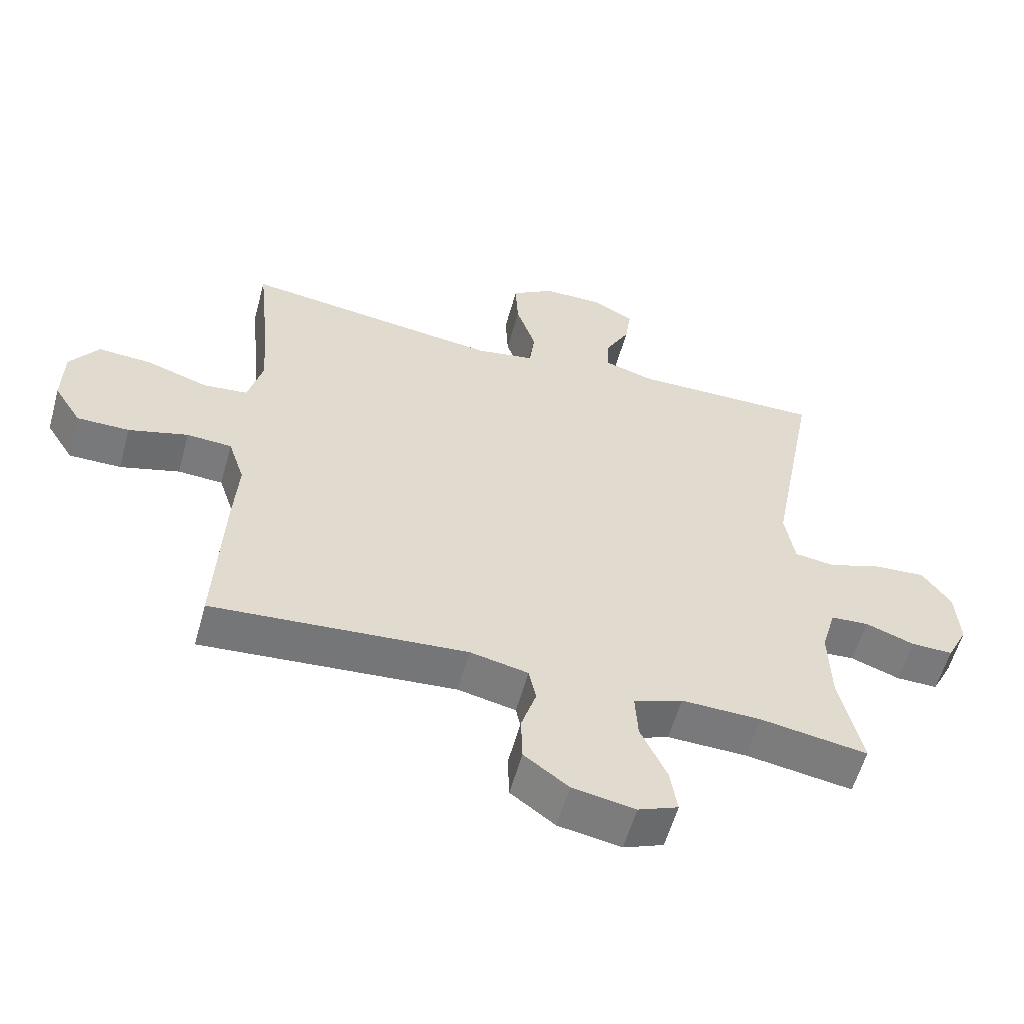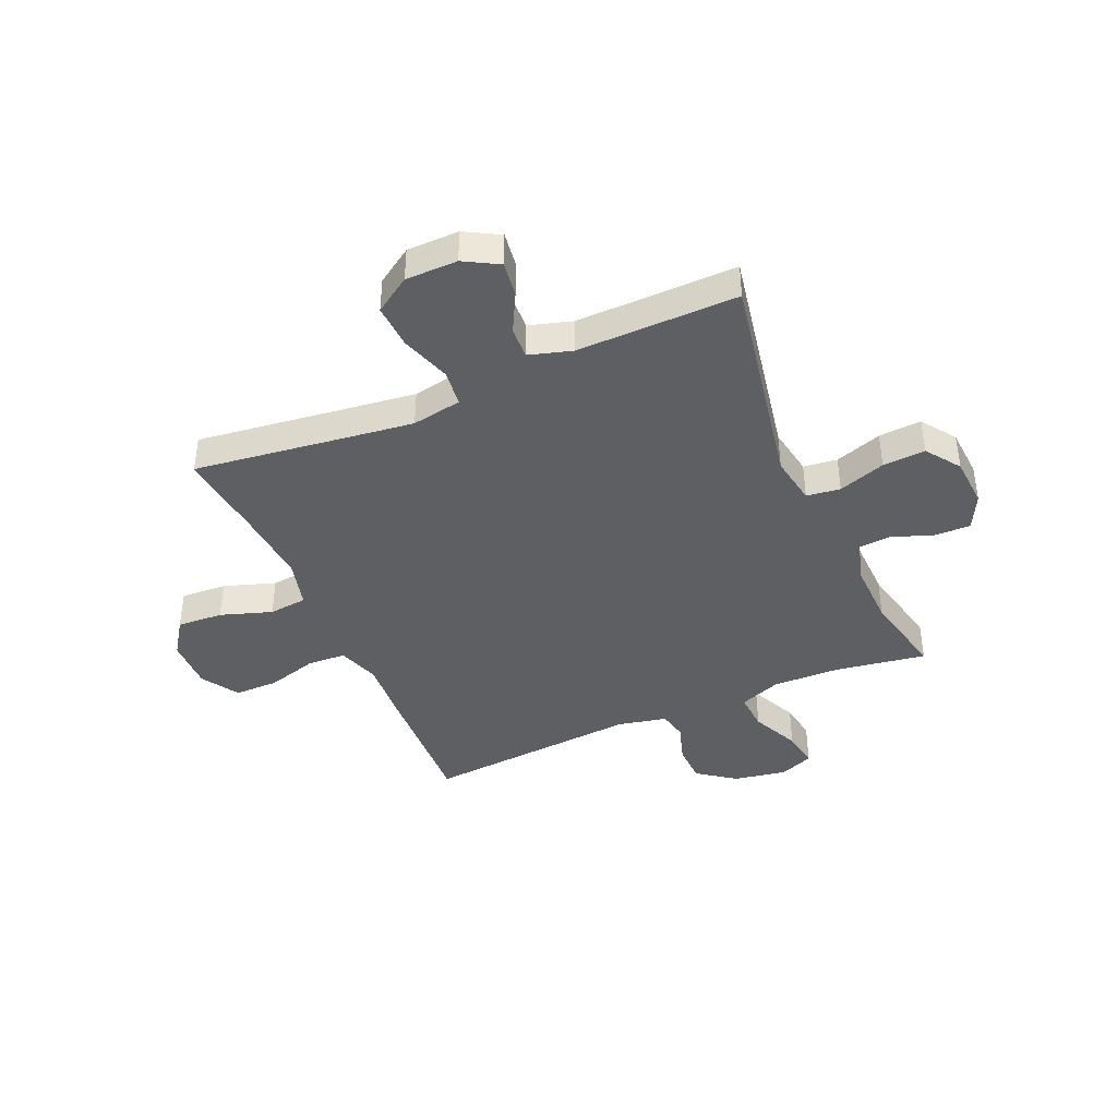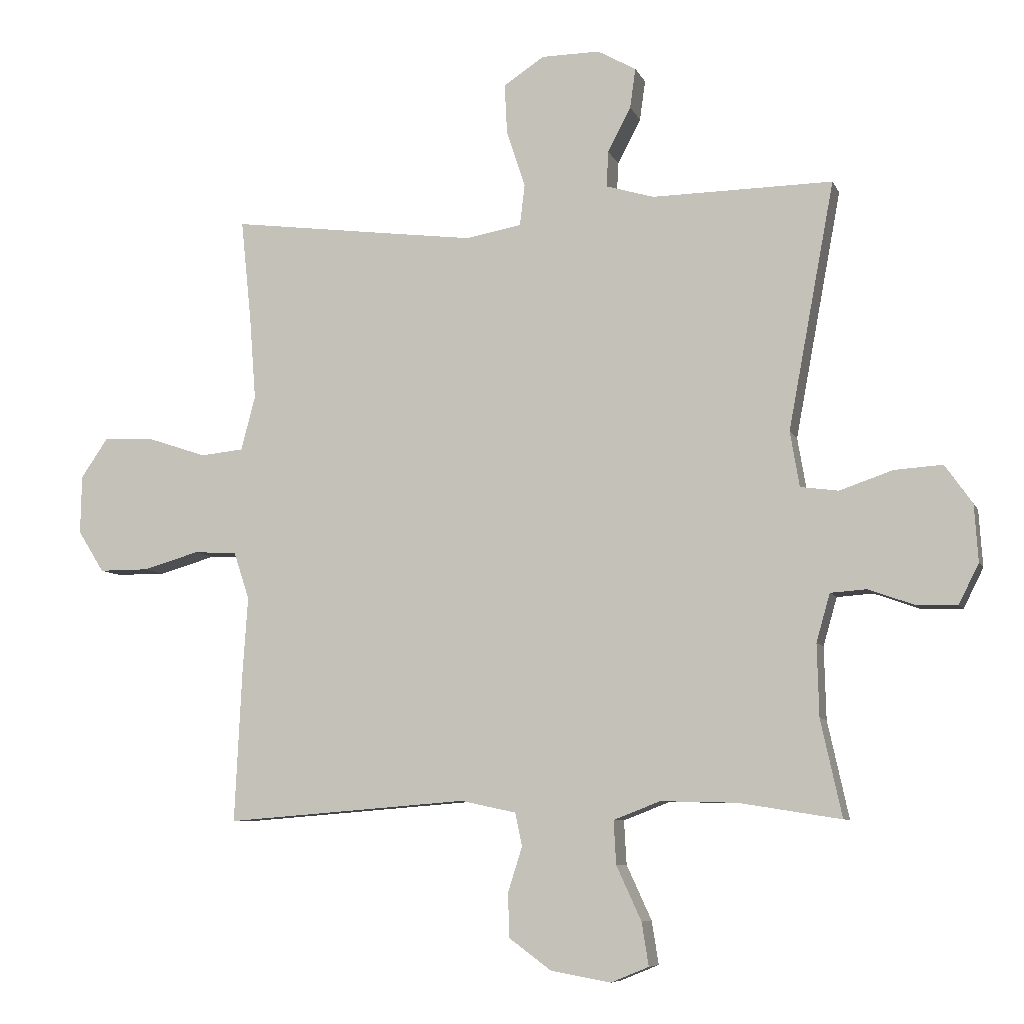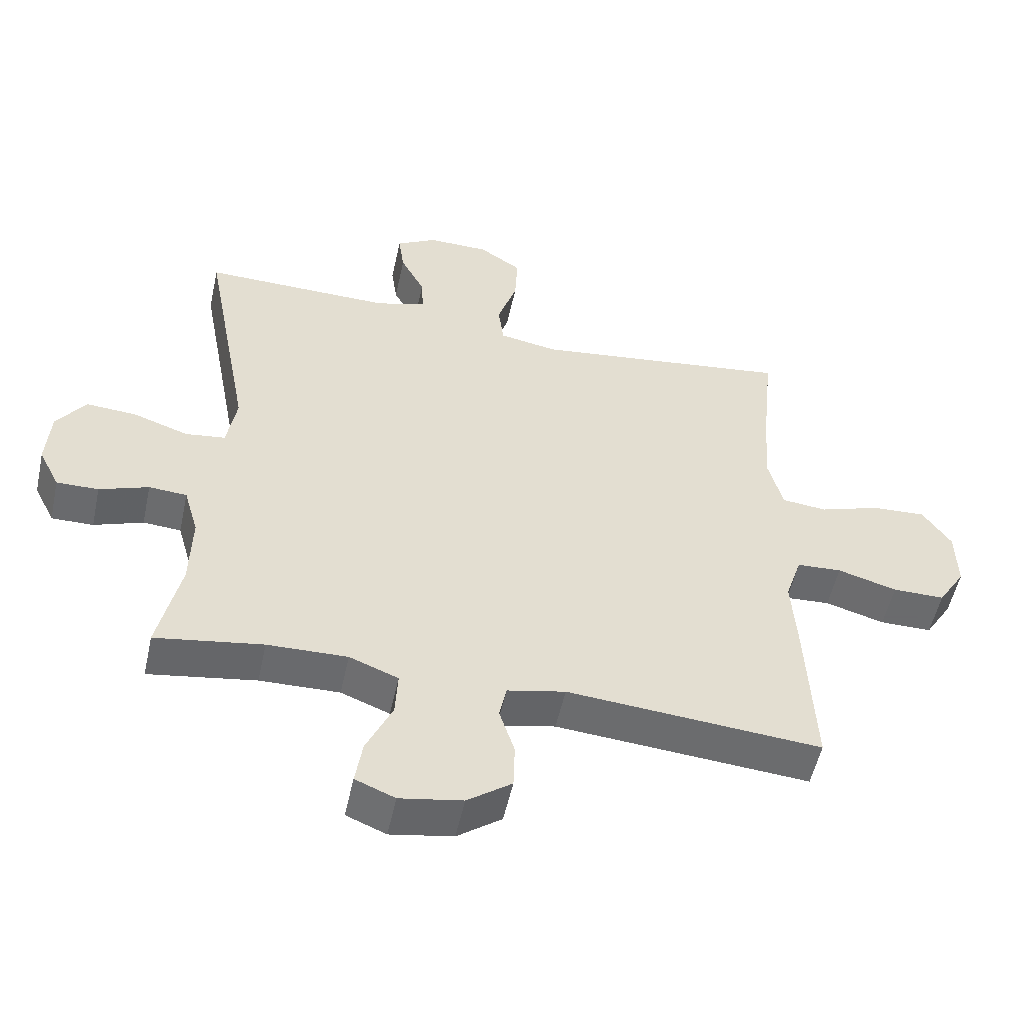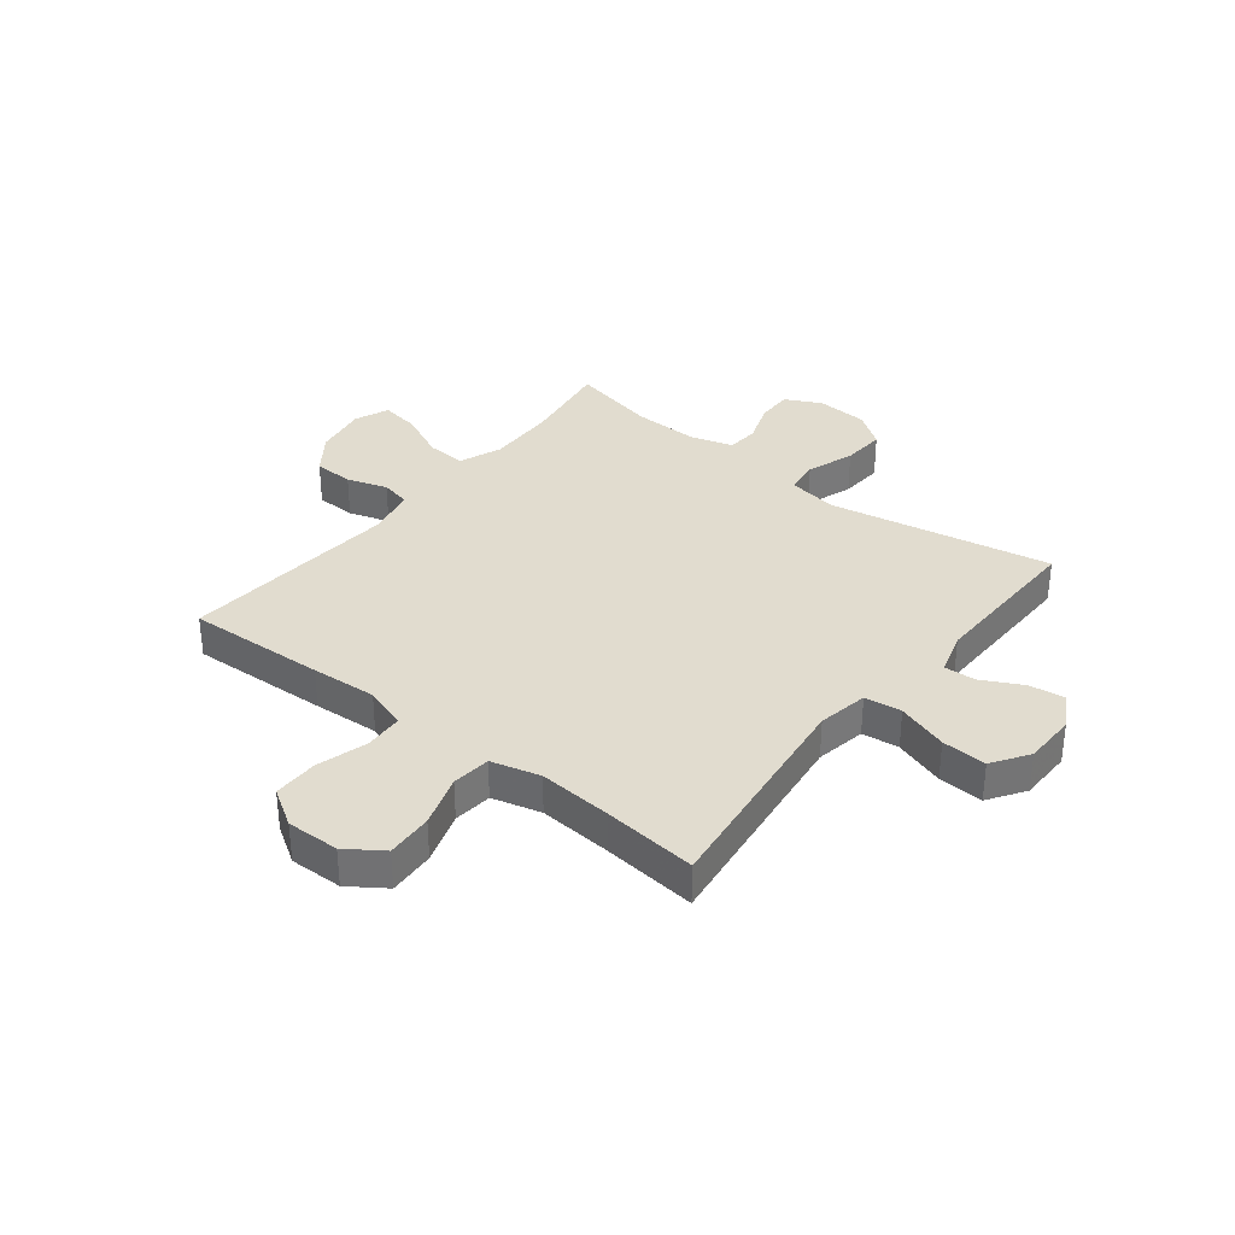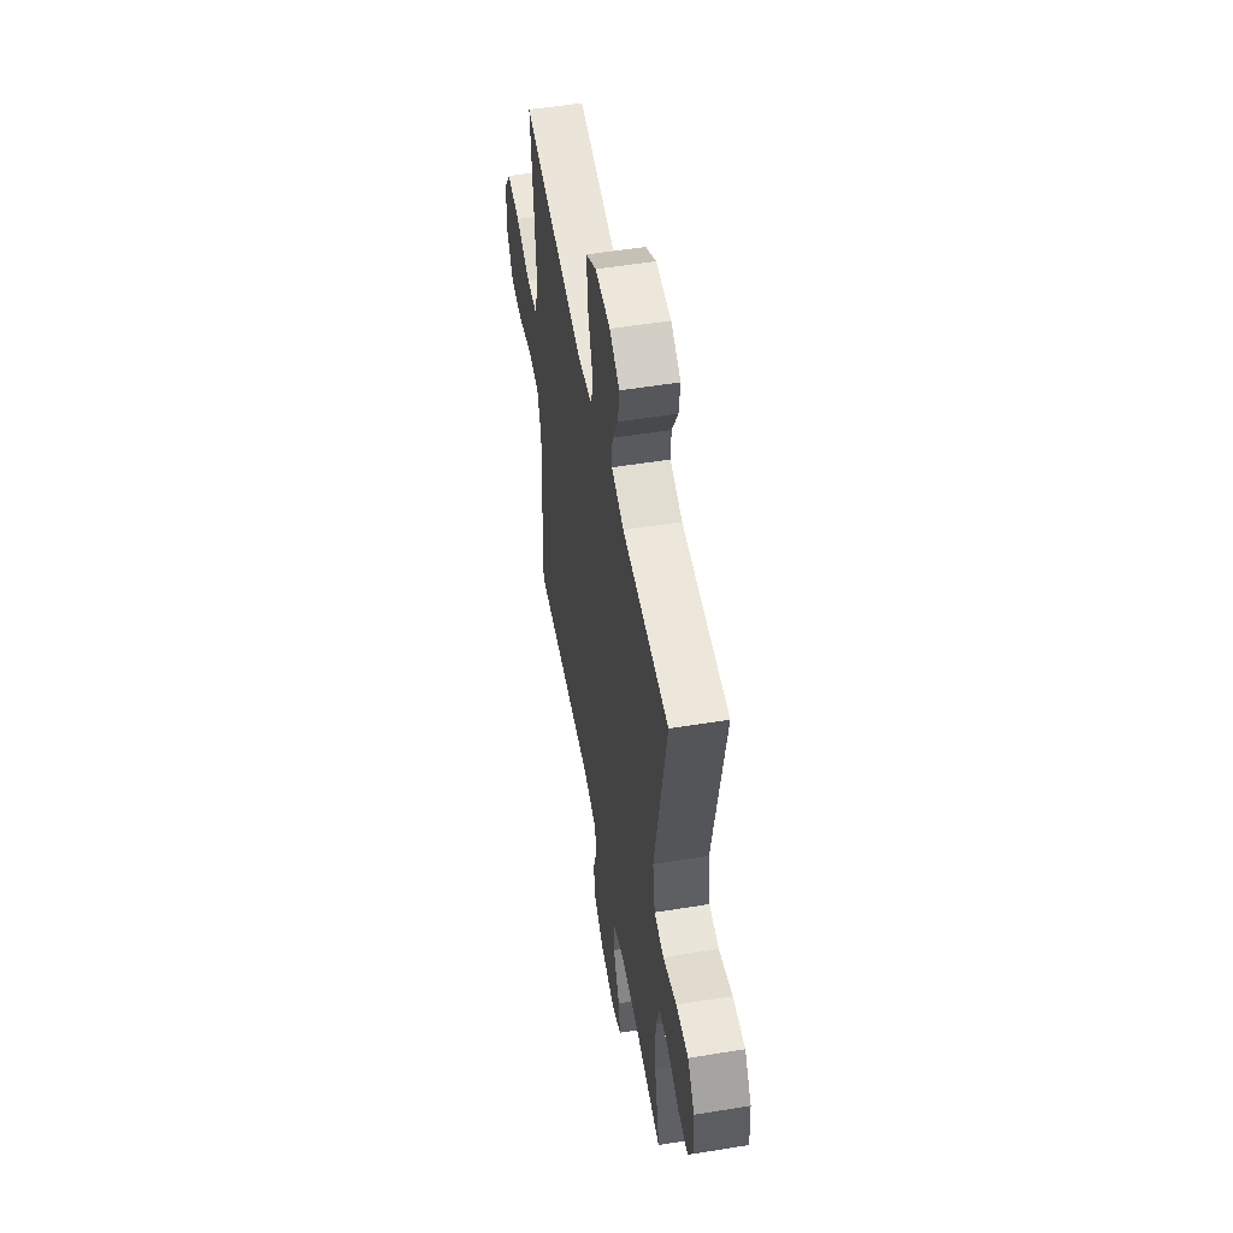
<metadata>
{"format":"obj","ext":"obj","renderer":"f3d","projection":"perspective","resolution":1024,"background":"white","views":[{"elev":-57.7,"azim":-15.4,"up":"+Z"},{"elev":-40.9,"azim":23.6,"up":"+Y"},{"elev":-7.5,"azim":16.0,"up":"+Z"},{"elev":-53.2,"azim":167.8,"up":"+Z"},{"elev":34.2,"azim":-51.6,"up":"+Y"},{"elev":53.0,"azim":80.1,"up":"+Z"}]}
</metadata>
<code>
v 0.5 0.07 -0.5
v 0.336 0.07 -0.474
v 0.214 0.07 -0.471
v 0.139 0.07 -0.5
v 0.143 0.07 -0.57
v 0.183 0.07 -0.657
v 0.194 0.07 -0.726
v 0.133 0.07 -0.751
v 0.037 0.07 -0.734
v -0.031 0.07 -0.684
v -0.033 0.07 -0.613
v -0.01 0.07 -0.541
v -0.021 0.07 -0.488
v -0.11 0.07 -0.469
v -0.5 0.07 -0.5
v -0.488 0.07 -0.252
v -0.48 0.07 -0.135
v -0.505 0.07 -0.059
v -0.574 0.07 -0.055
v -0.665 0.07 -0.081
v -0.745 0.07 -0.081
v -0.787 0.07 -0.014
v -0.785 0.07 0.08
v -0.741 0.07 0.144
v -0.658 0.07 0.139
v -0.565 0.07 0.108
v -0.496 0.07 0.115
v -0.473 0.07 0.202
v -0.483 0.07 0.334
v -0.5 0.07 0.5
v -0.237 0.07 0.466
v -0.103 0.07 0.449
v -0.013 0.07 0.465
v -0.005 0.07 0.531
v -0.035 0.07 0.622
v -0.039 0.07 0.702
v 0.026 0.07 0.745
v 0.12 0.07 0.746
v 0.182 0.07 0.711
v 0.173 0.07 0.647
v 0.136 0.07 0.576
v 0.133 0.07 0.519
v 0.21 0.07 0.496
v 0.5 0.07 0.5
v 0.426 0.07 0.104
v 0.441 0.07 0.015
v 0.502 0.07 0.007
v 0.587 0.07 0.036
v 0.664 0.07 0.041
v 0.708 0.07 -0.021
v 0.714 0.07 -0.112
v 0.682 0.07 -0.176
v 0.618 0.07 -0.175
v 0.543 0.07 -0.148
v 0.485 0.07 -0.152
v 0.463 0.07 -0.229
v 0.466 0.07 -0.345
v 0.5 0 -0.5
v 0.336 0 -0.474
v 0.214 0 -0.471
v 0.139 0 -0.5
v 0.143 0 -0.57
v 0.183 0 -0.657
v 0.194 0 -0.726
v 0.133 0 -0.751
v 0.037 0 -0.734
v -0.031 0 -0.684
v -0.033 0 -0.613
v -0.01 0 -0.541
v -0.021 0 -0.488
v -0.11 0 -0.469
v -0.5 0 -0.5
v -0.488 0 -0.252
v -0.48 0 -0.135
v -0.505 0 -0.059
v -0.574 0 -0.055
v -0.665 0 -0.081
v -0.745 0 -0.081
v -0.787 0 -0.014
v -0.785 0 0.08
v -0.741 0 0.144
v -0.658 0 0.139
v -0.565 0 0.108
v -0.496 0 0.115
v -0.473 0 0.202
v -0.483 0 0.334
v -0.5 0 0.5
v -0.237 0 0.466
v -0.103 0 0.449
v -0.013 0 0.465
v -0.005 0 0.531
v -0.035 0 0.622
v -0.039 0 0.702
v 0.026 0 0.745
v 0.12 0 0.746
v 0.182 0 0.711
v 0.173 0 0.647
v 0.136 0 0.576
v 0.133 0 0.519
v 0.21 0 0.496
v 0.5 0 0.5
v 0.426 0 0.104
v 0.441 0 0.015
v 0.502 0 0.007
v 0.587 0 0.036
v 0.664 0 0.041
v 0.708 0 -0.021
v 0.714 0 -0.112
v 0.682 0 -0.176
v 0.618 0 -0.175
v 0.543 0 -0.148
v 0.485 0 -0.152
v 0.463 0 -0.229
v 0.466 0 -0.345
f 51 52 53 54
f 51 54 55
f 50 51 55
f 47 48 49 50
f 46 47 50 55
f 43 44 45
f 42 43 45 46
f 38 39 40 41
f 38 41 42
f 37 38 42
f 34 35 36 37
f 33 34 37 42
f 29 30 31
f 28 29 31 32
f 27 28 32 33
f 23 24 25 26
f 23 26 27
f 22 23 27
f 19 20 21 22
f 18 19 22 27
f 17 18 27 33
f 14 15 16 17
f 13 14 17 33
f 9 10 11 12
f 5 6 7 8
f 4 5 8 9
f 57 1 2
f 56 57 2 3
f 4 9 12 13
f 42 46 55 56
f 13 33 42 56
f 3 4 13 56
f 111 110 109 108
f 112 111 108
f 112 108 107
f 107 106 105 104
f 112 107 104 103
f 102 101 100
f 103 102 100 99
f 98 97 96 95
f 99 98 95
f 99 95 94
f 94 93 92 91
f 99 94 91 90
f 88 87 86
f 89 88 86 85
f 90 89 85 84
f 83 82 81 80
f 84 83 80
f 84 80 79
f 79 78 77 76
f 84 79 76 75
f 90 84 75 74
f 74 73 72 71
f 90 74 71 70
f 69 68 67 66
f 65 64 63 62
f 66 65 62 61
f 59 58 114
f 60 59 114 113
f 70 69 66 61
f 113 112 103 99
f 113 99 90 70
f 113 70 61 60
f 1 58 59 2
f 2 59 60 3
f 3 60 61 4
f 4 61 62 5
f 5 62 63 6
f 6 63 64 7
f 7 64 65 8
f 8 65 66 9
f 9 66 67 10
f 10 67 68 11
f 11 68 69 12
f 12 69 70 13
f 13 70 71 14
f 14 71 72 15
f 15 72 73 16
f 16 73 74 17
f 17 74 75 18
f 18 75 76 19
f 19 76 77 20
f 20 77 78 21
f 21 78 79 22
f 22 79 80 23
f 23 80 81 24
f 24 81 82 25
f 25 82 83 26
f 26 83 84 27
f 27 84 85 28
f 28 85 86 29
f 29 86 87 30
f 30 87 88 31
f 31 88 89 32
f 32 89 90 33
f 33 90 91 34
f 34 91 92 35
f 35 92 93 36
f 36 93 94 37
f 37 94 95 38
f 38 95 96 39
f 39 96 97 40
f 40 97 98 41
f 41 98 99 42
f 42 99 100 43
f 43 100 101 44
f 44 101 102 45
f 45 102 103 46
f 46 103 104 47
f 47 104 105 48
f 48 105 106 49
f 49 106 107 50
f 50 107 108 51
f 51 108 109 52
f 52 109 110 53
f 53 110 111 54
f 54 111 112 55
f 55 112 113 56
f 56 113 114 57
f 57 114 58 1

</code>
